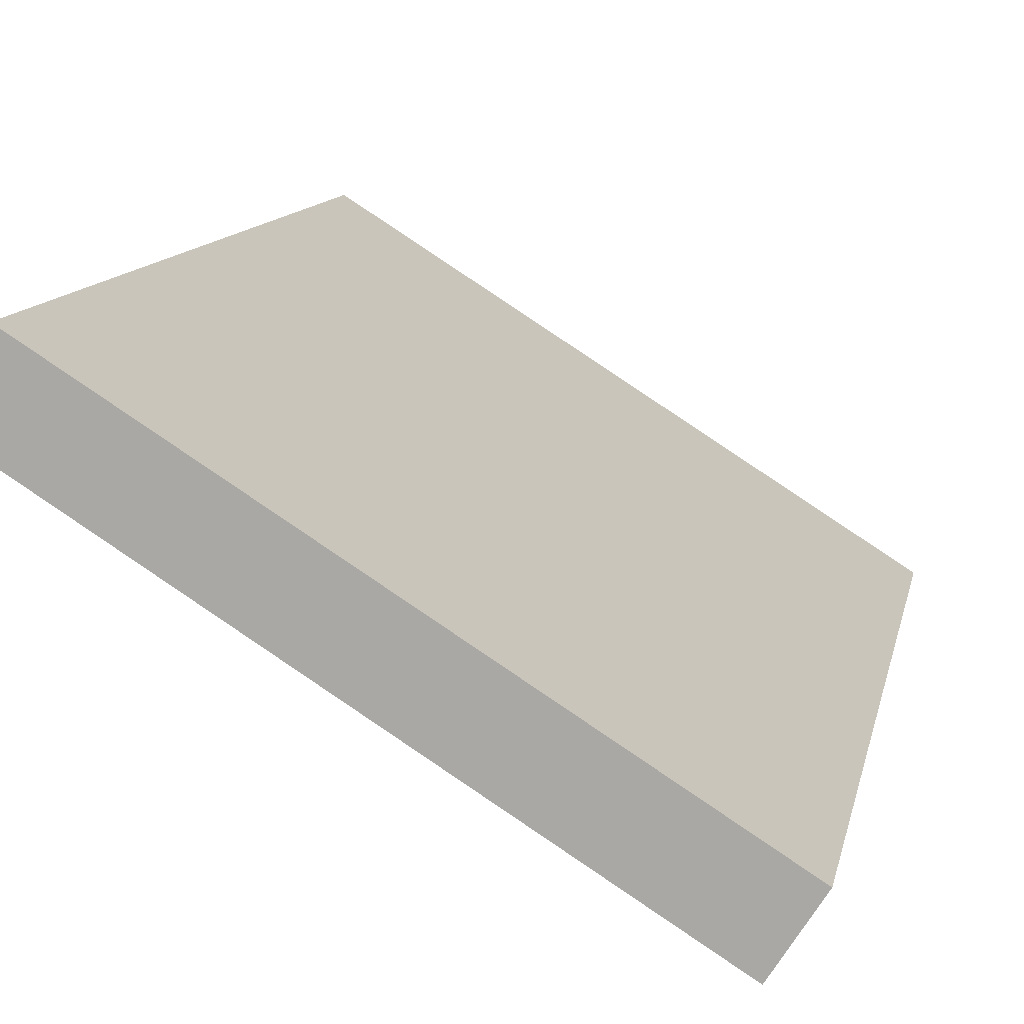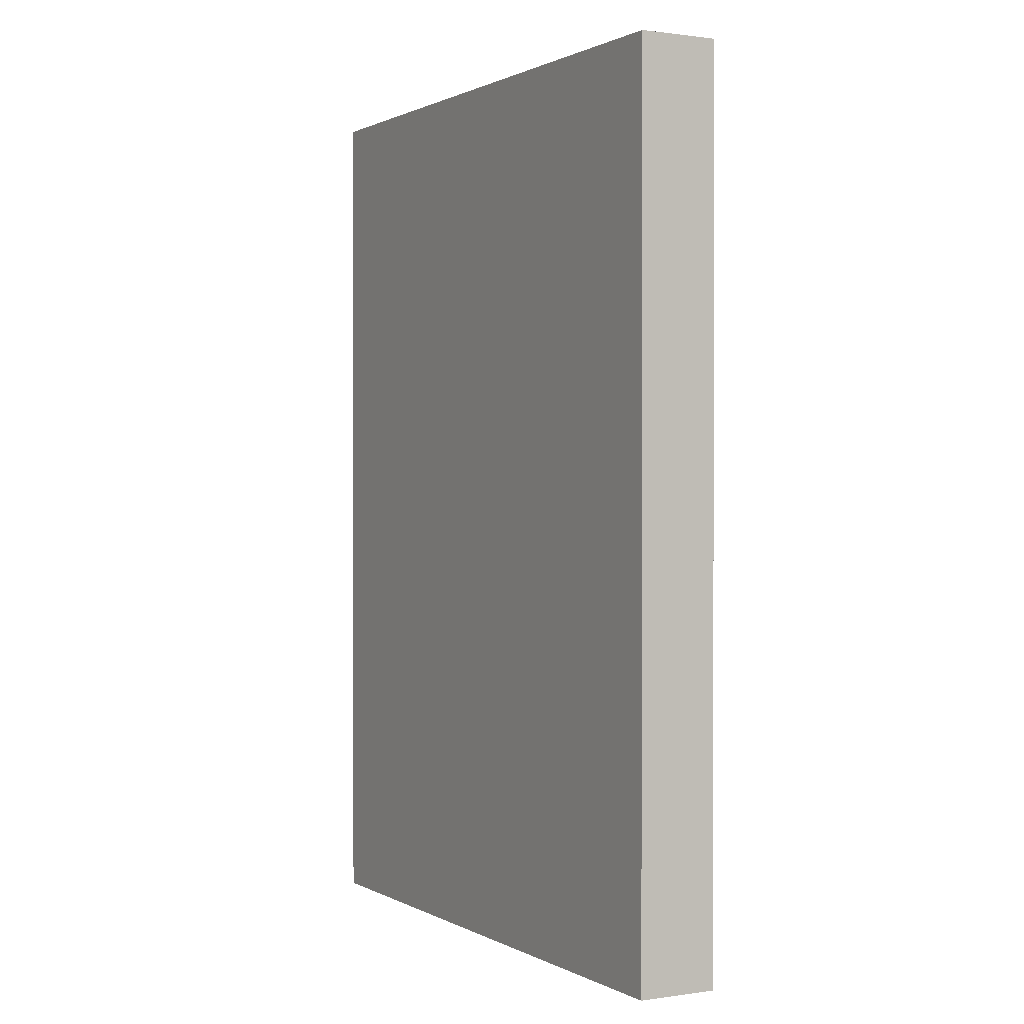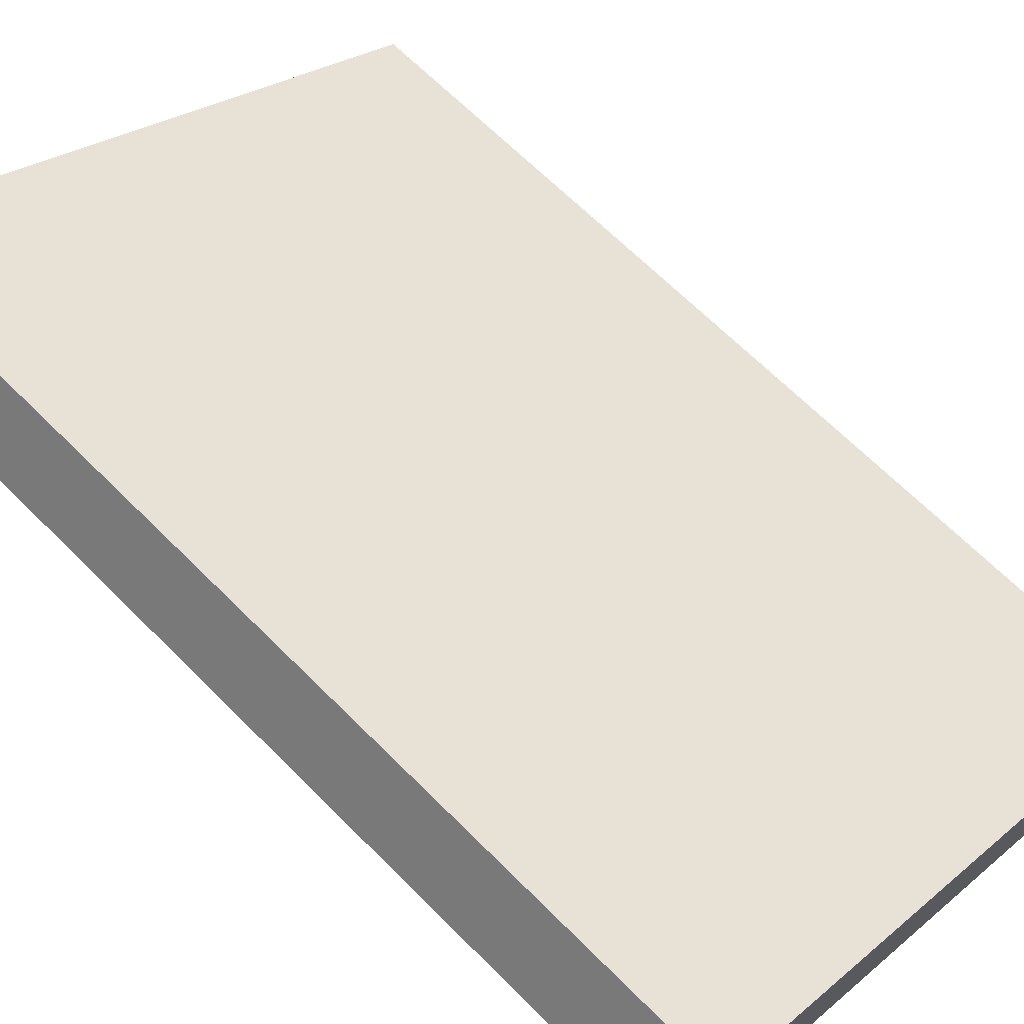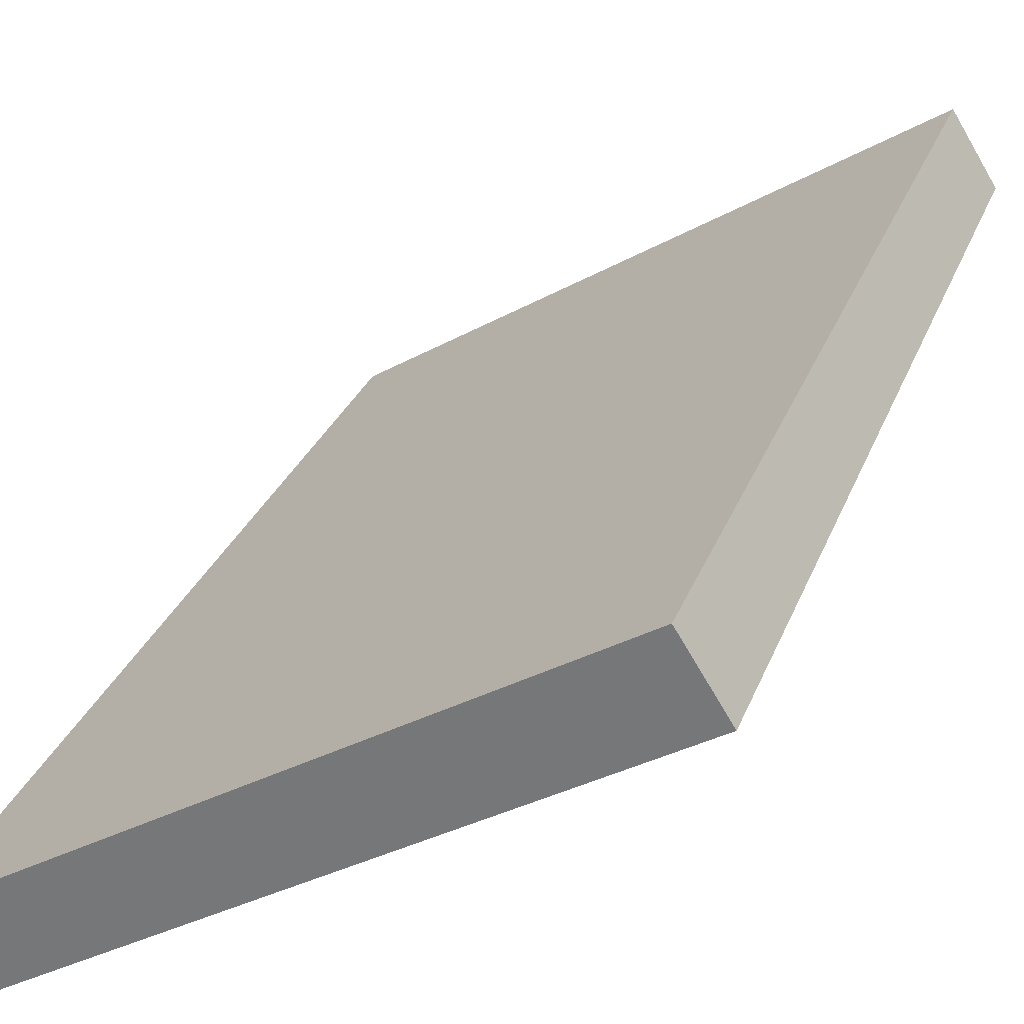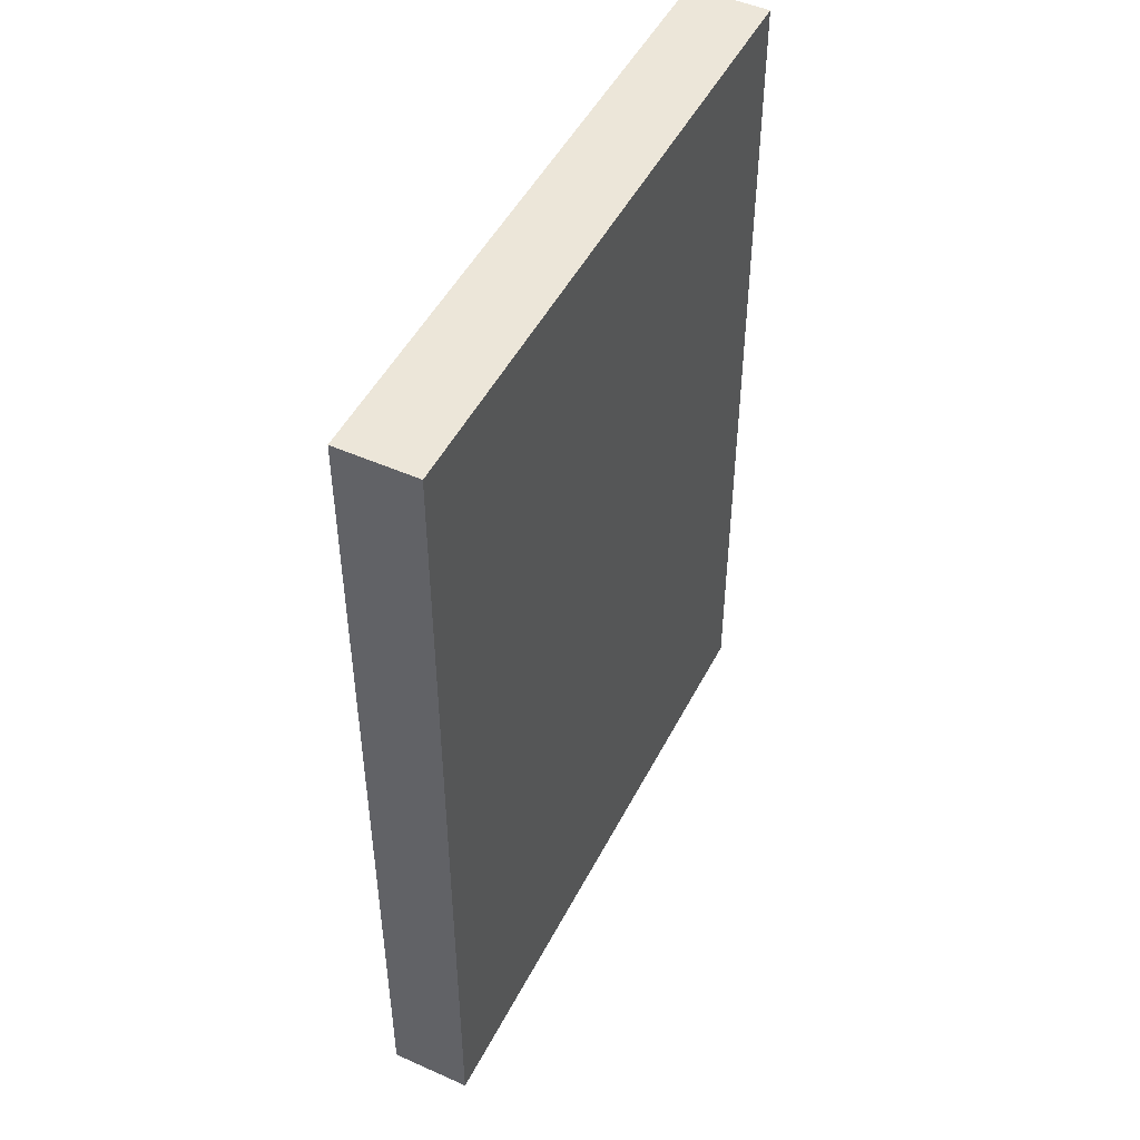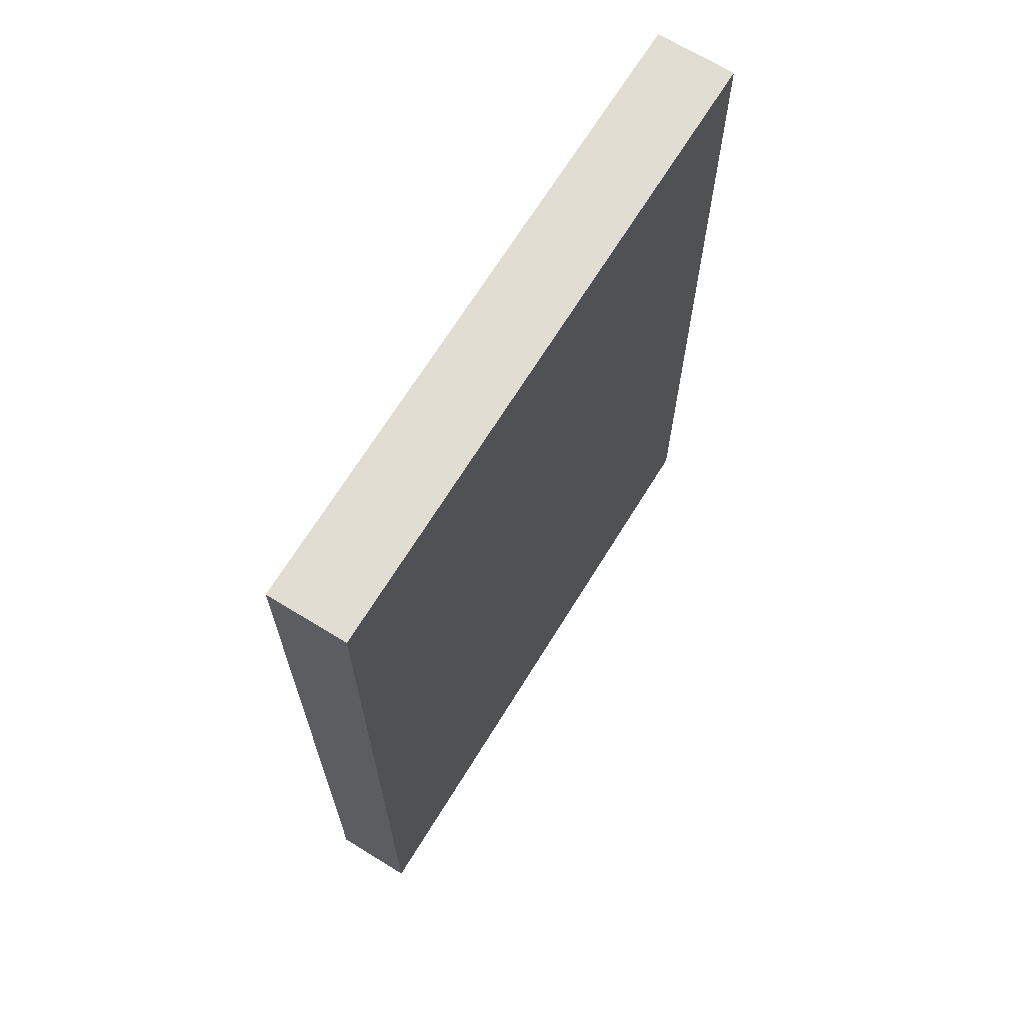
<metadata>
{"format":"obj","ext":"obj","renderer":"f3d","projection":"perspective","resolution":1024,"background":"white","views":[{"elev":11.7,"azim":-168.8,"up":"+Z"},{"elev":0.9,"azim":-151.0,"up":"+Y"},{"elev":66.3,"azim":135.2,"up":"+Z"},{"elev":29.1,"azim":18.5,"up":"+Z"},{"elev":48.8,"azim":84.2,"up":"+Y"},{"elev":68.2,"azim":-90.5,"up":"+Y"}]}
</metadata>
<code>
g default
v -10.31 -0.04671 -9.364
v -10.06 -0.04671 -9.762
v -10.31 5.232 -9.364
v -10.06 5.232 -9.762
v -13.51 5.232 -11.38
v -13.26 5.232 -11.78
v -13.51 -0.04671 -11.38
v -13.26 -0.04671 -11.78
g pCube3
f 1 2 4 3
f 3 4 6 5
f 5 6 8 7
f 7 8 2 1
f 2 8 6 4
f 7 1 3 5

</code>
